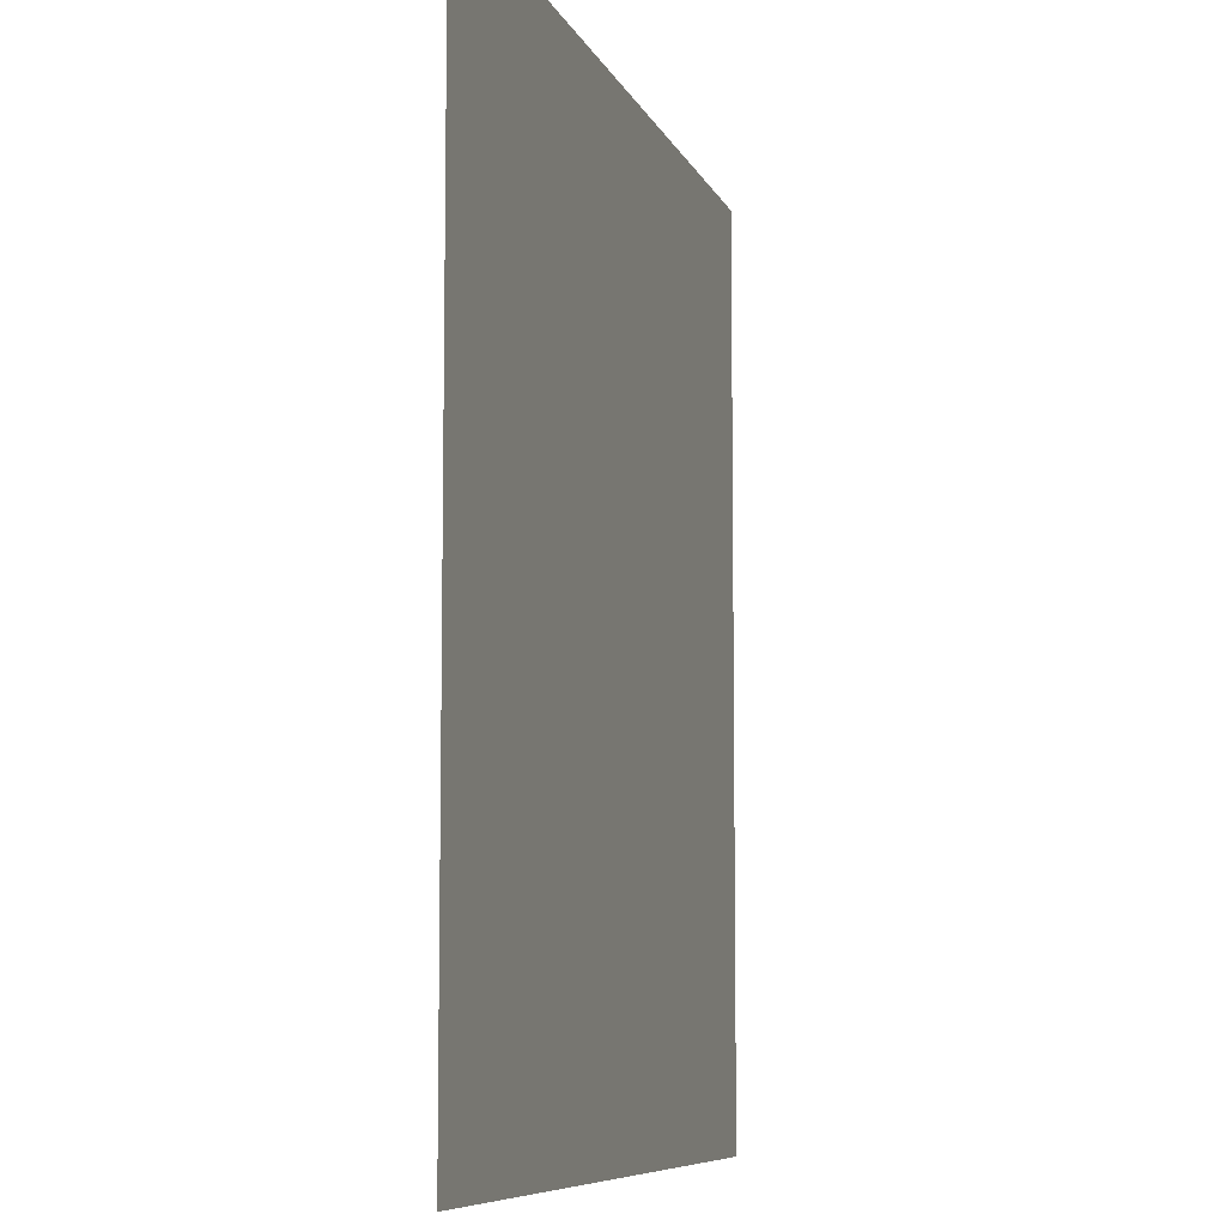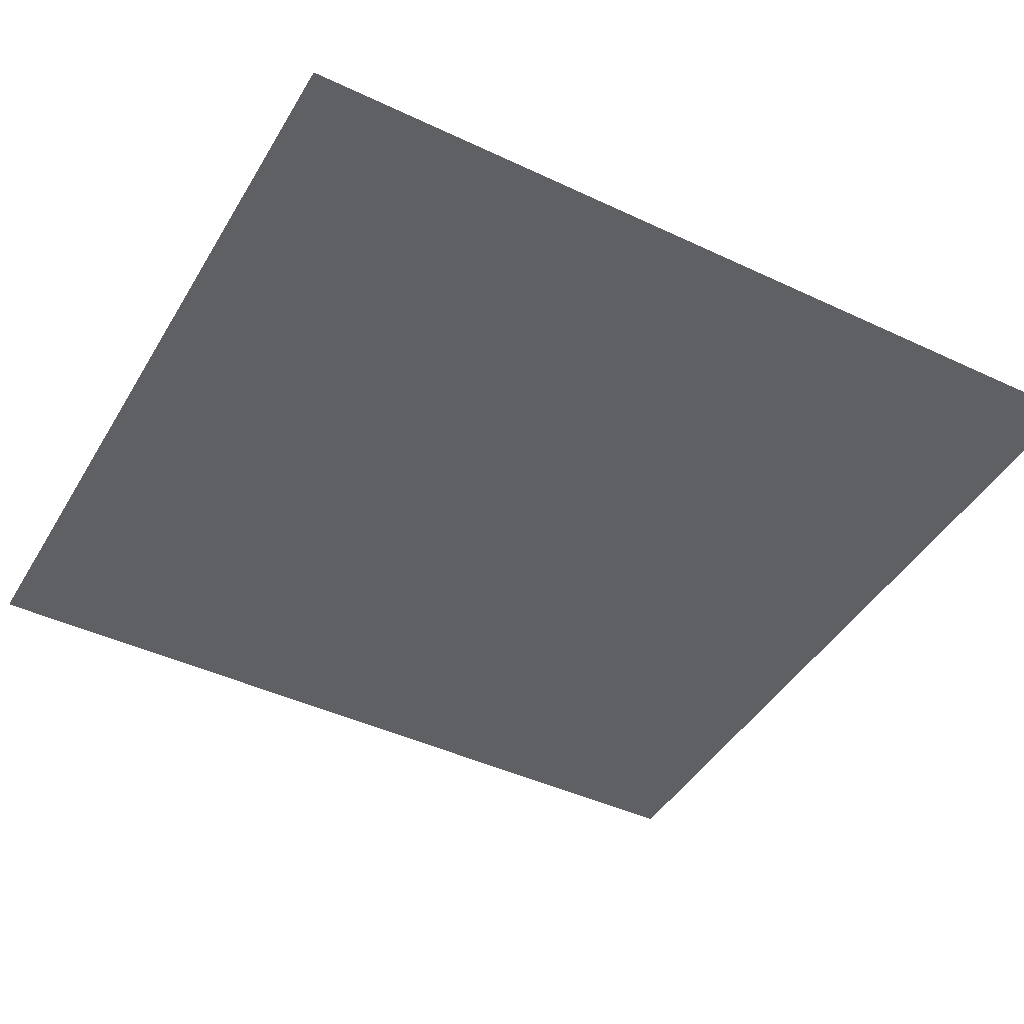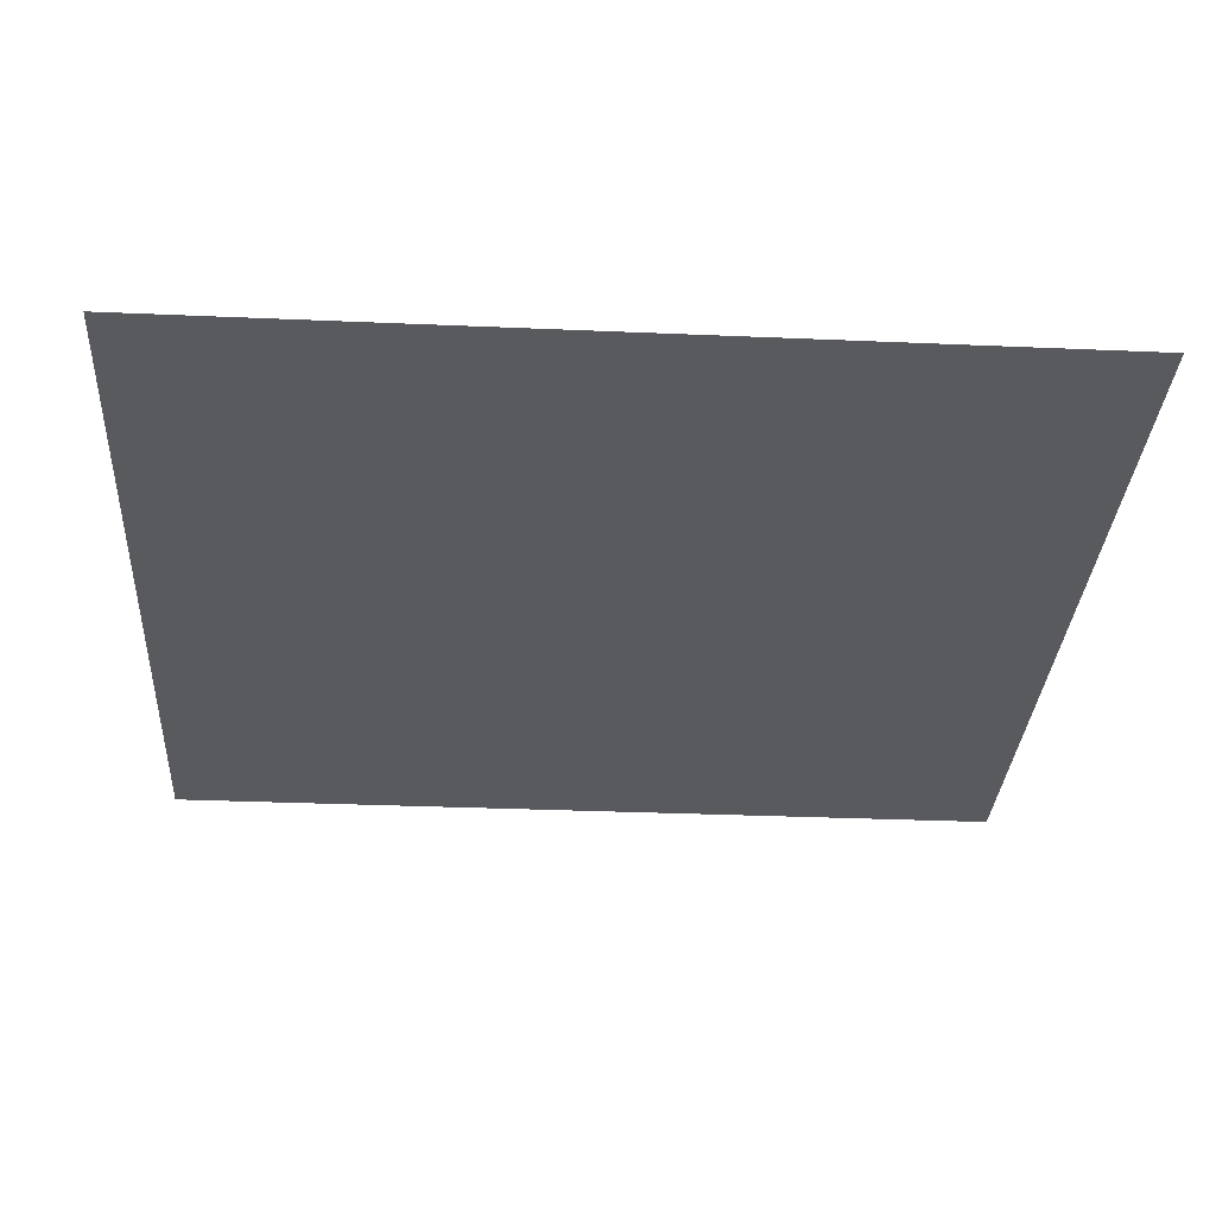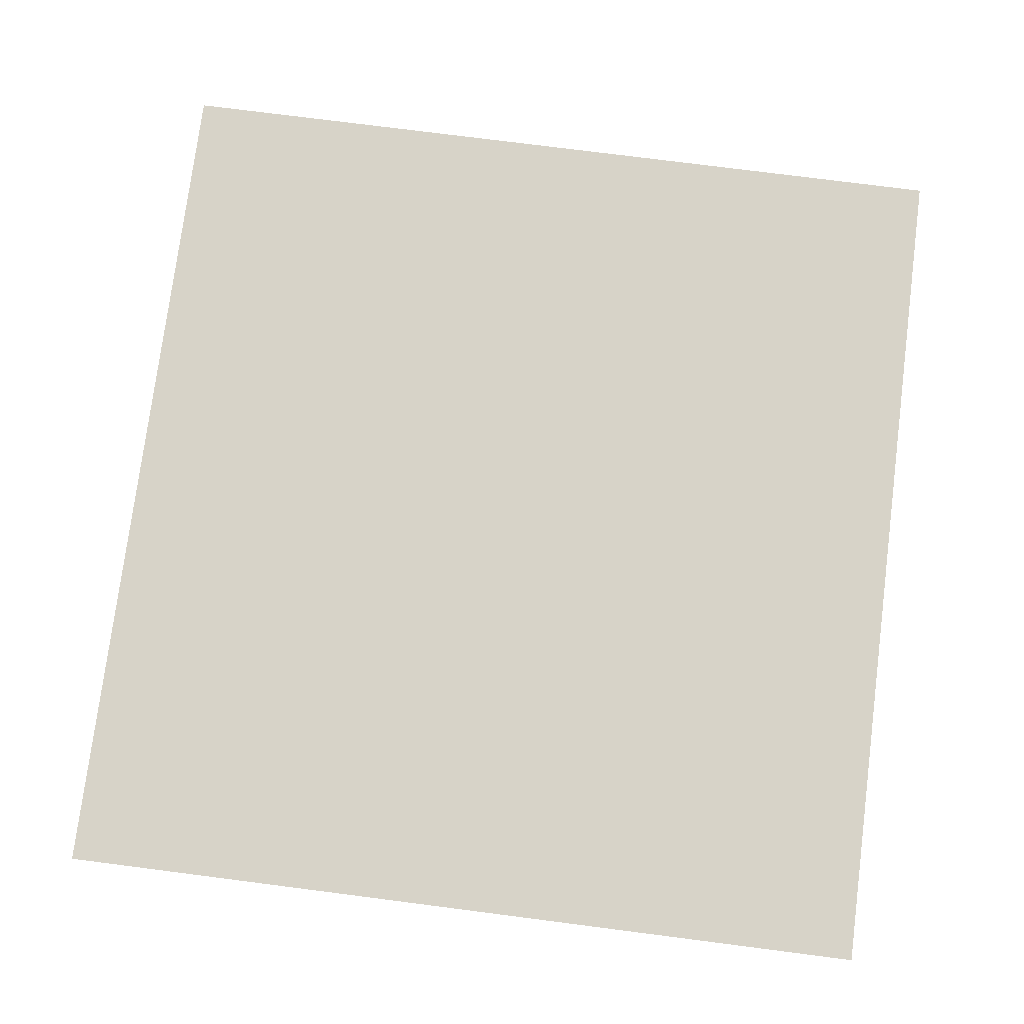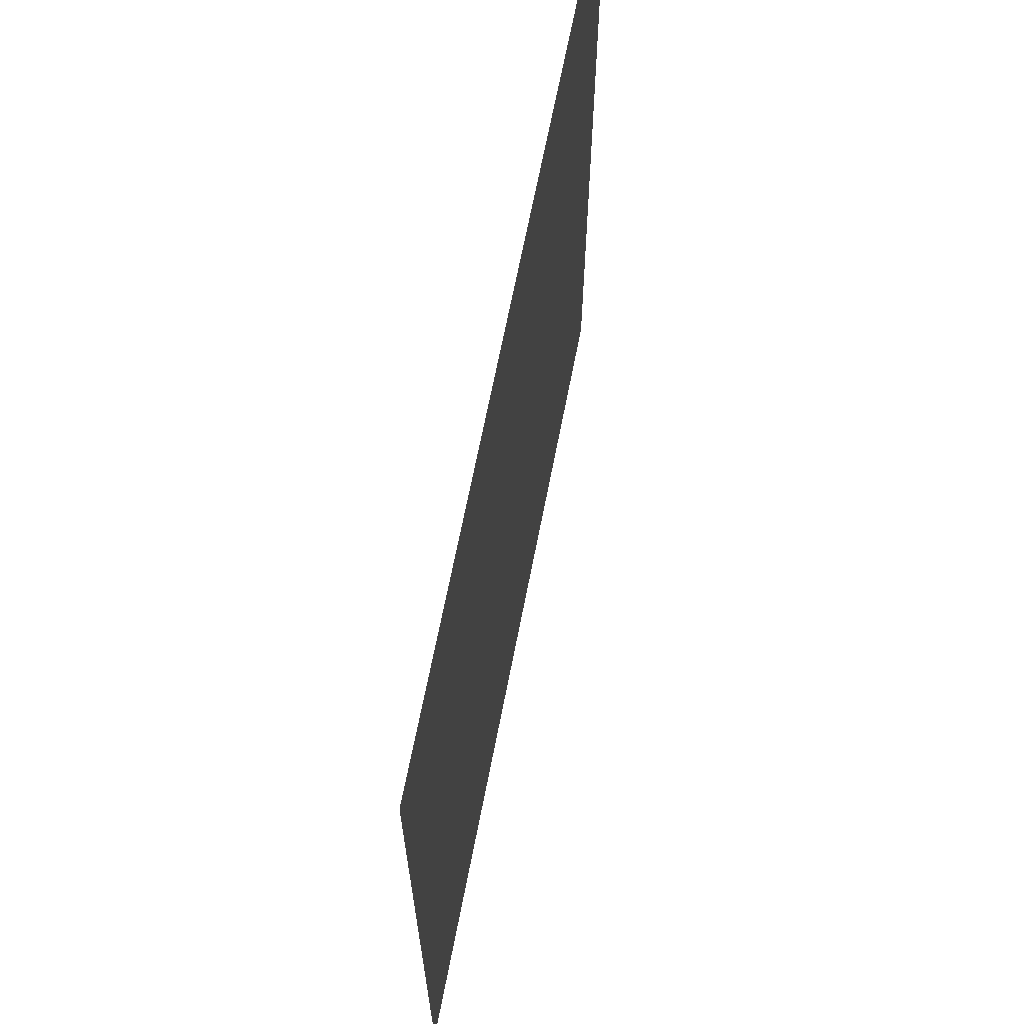
<metadata>
{"format":"obj","ext":"obj","renderer":"f3d","projection":"perspective","resolution":1024,"background":"white","views":[{"elev":-7.9,"azim":105.4,"up":"+Z"},{"elev":-44.1,"azim":61.1,"up":"+Y"},{"elev":-31.6,"azim":86.5,"up":"+Y"},{"elev":76.5,"azim":-172.7,"up":"+Y"},{"elev":67.6,"azim":-78.9,"up":"+Z"}]}
</metadata>
<code>
o piso_1_Plane
v -8.092 0.01781 7.036
v 5.509 0.01781 7.036
v -8.089 0.01781 -7.207
v 5.51 0.01781 -7.207
f 1 2 4 3

</code>
